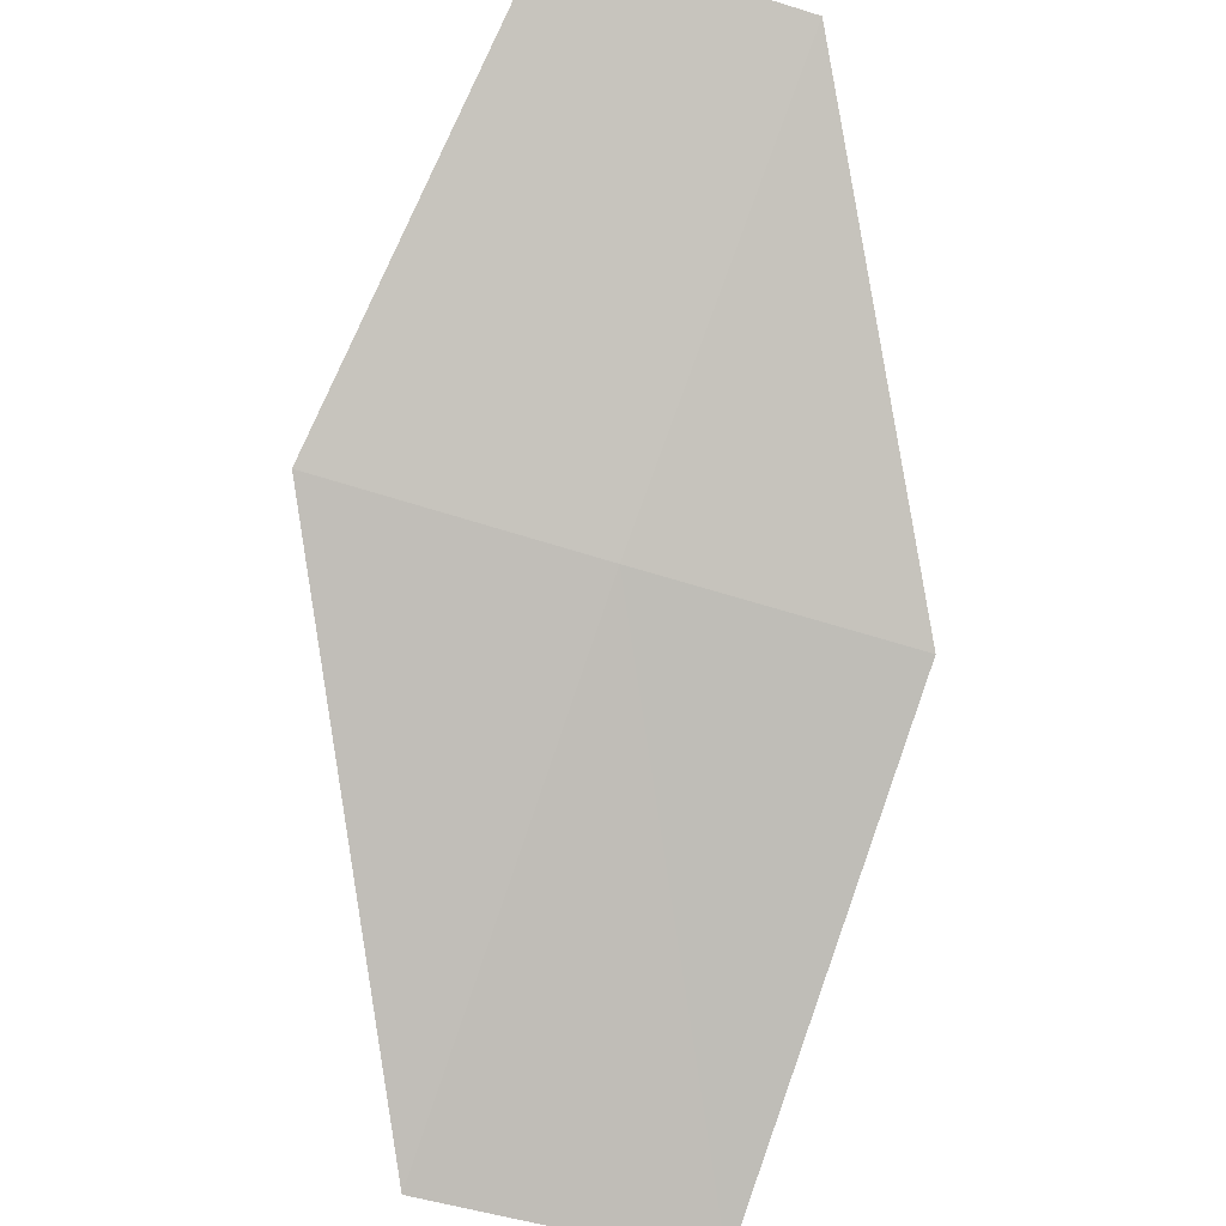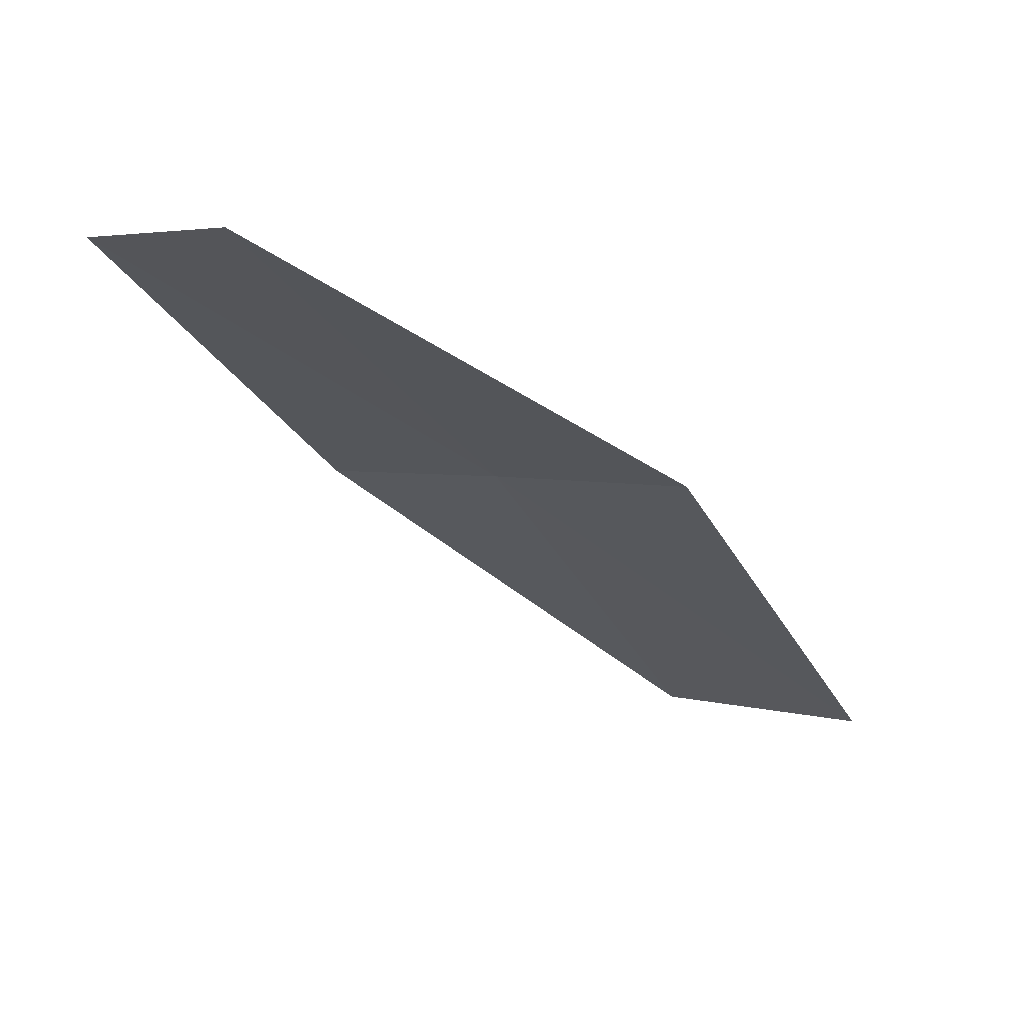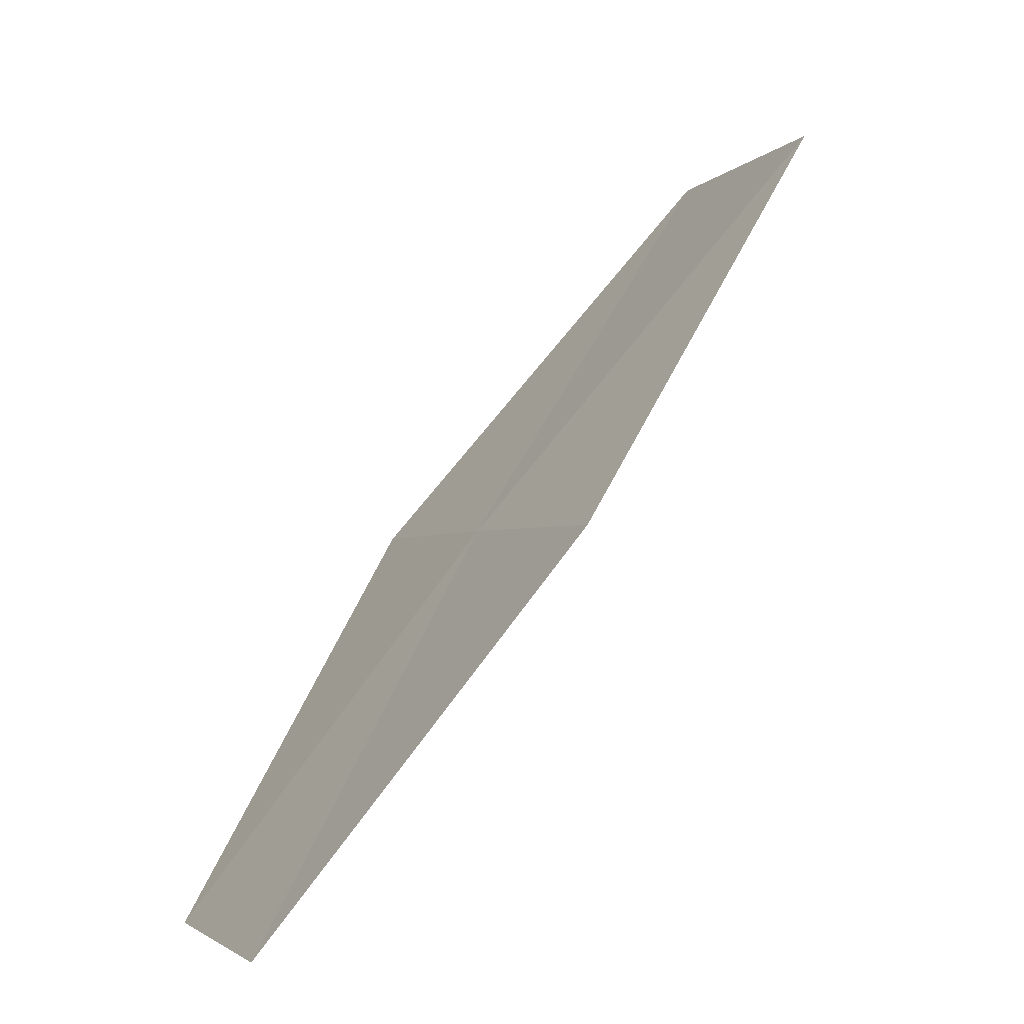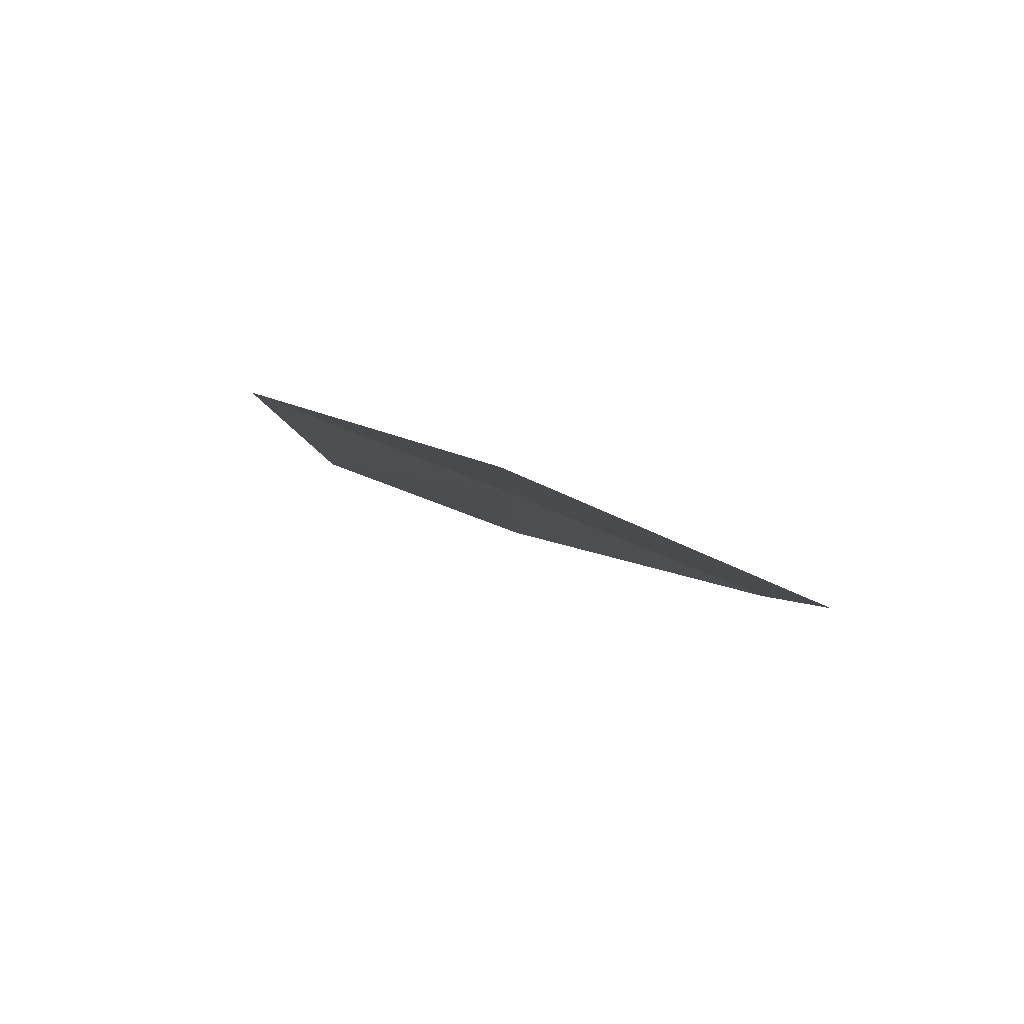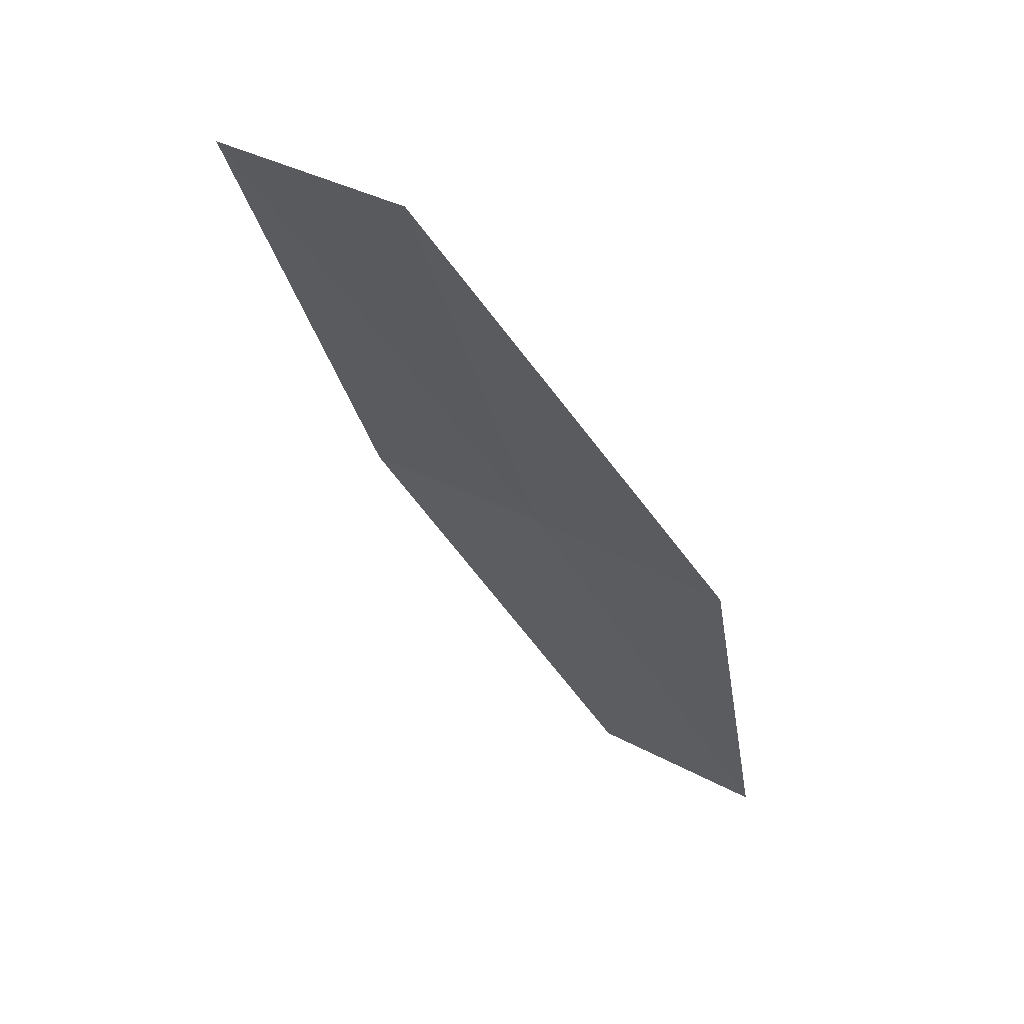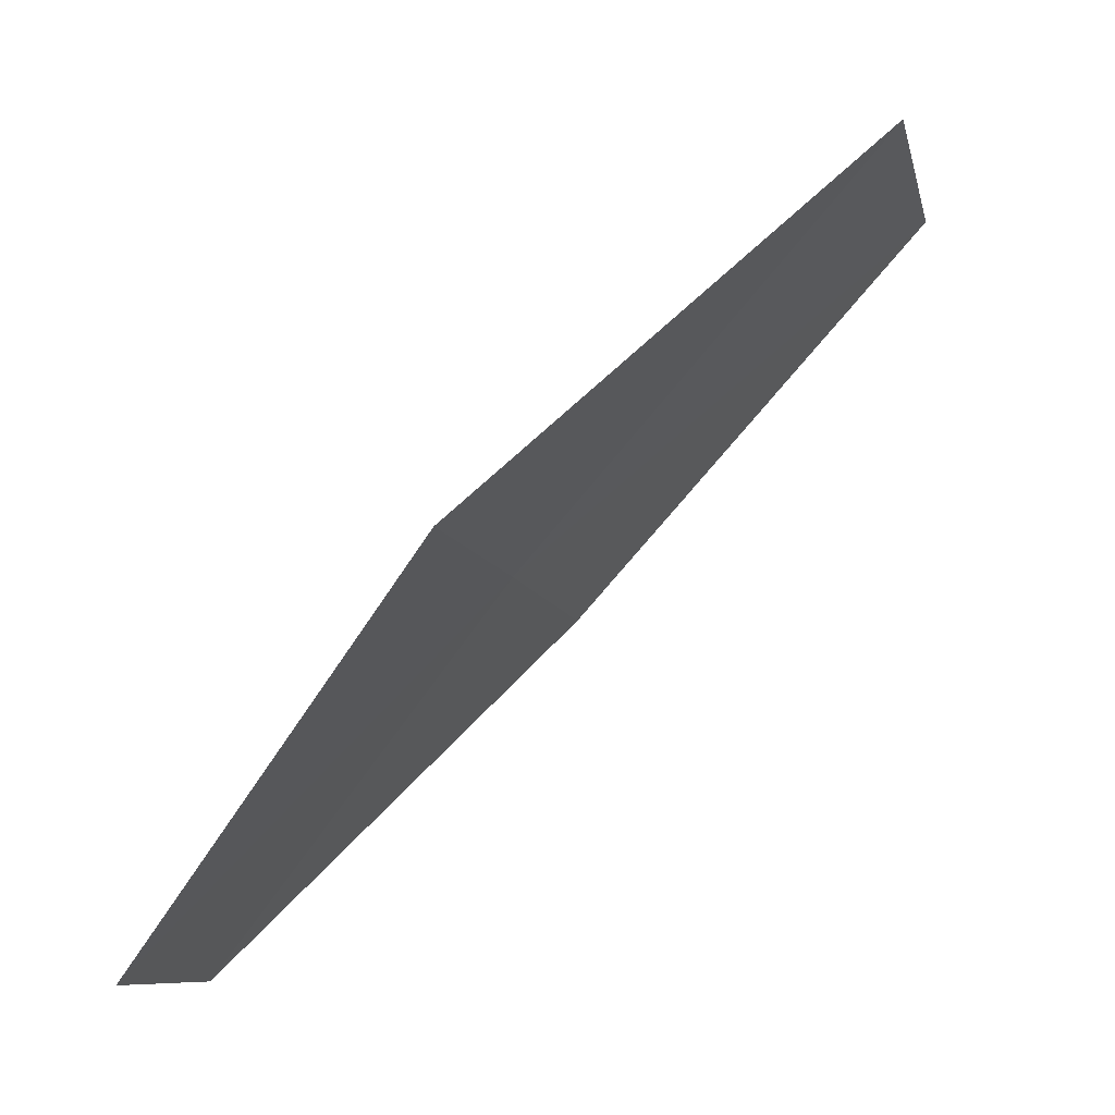
<metadata>
{"format":"obj","ext":"obj","renderer":"f3d","projection":"perspective","resolution":1024,"background":"white","views":[{"elev":50.2,"azim":11.8,"up":"+Y"},{"elev":22.2,"azim":-126.5,"up":"+Y"},{"elev":1.5,"azim":-126.4,"up":"+Z"},{"elev":-41.5,"azim":-12.5,"up":"+Y"},{"elev":15.2,"azim":36.3,"up":"+Z"},{"elev":-6.3,"azim":-92.2,"up":"+Z"}]}
</metadata>
<code>
v 19.48 24.42 16.09
v 19.67 24.99 15.33
v 20.02 24.27 16.06
v 19.21 25.11 15.35
v 18.94 24.56 16.12
v 19.83 23.56 16.87
v 19.28 23.7 16.93
f 1 6 3
f 1 7 6
f 1 5 7
f 1 3 2
f 1 2 4
f 1 4 5

</code>
